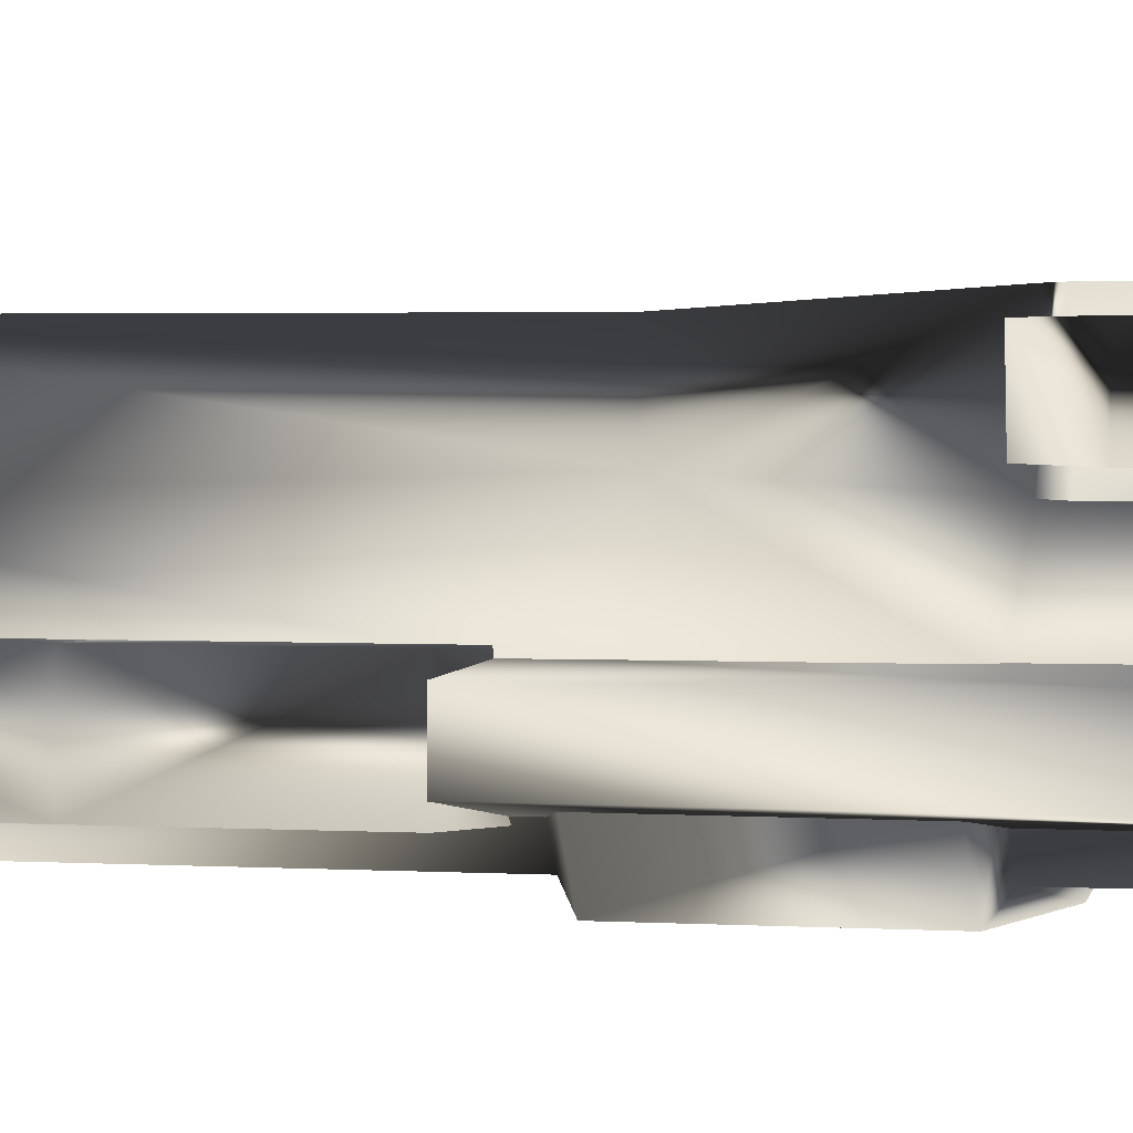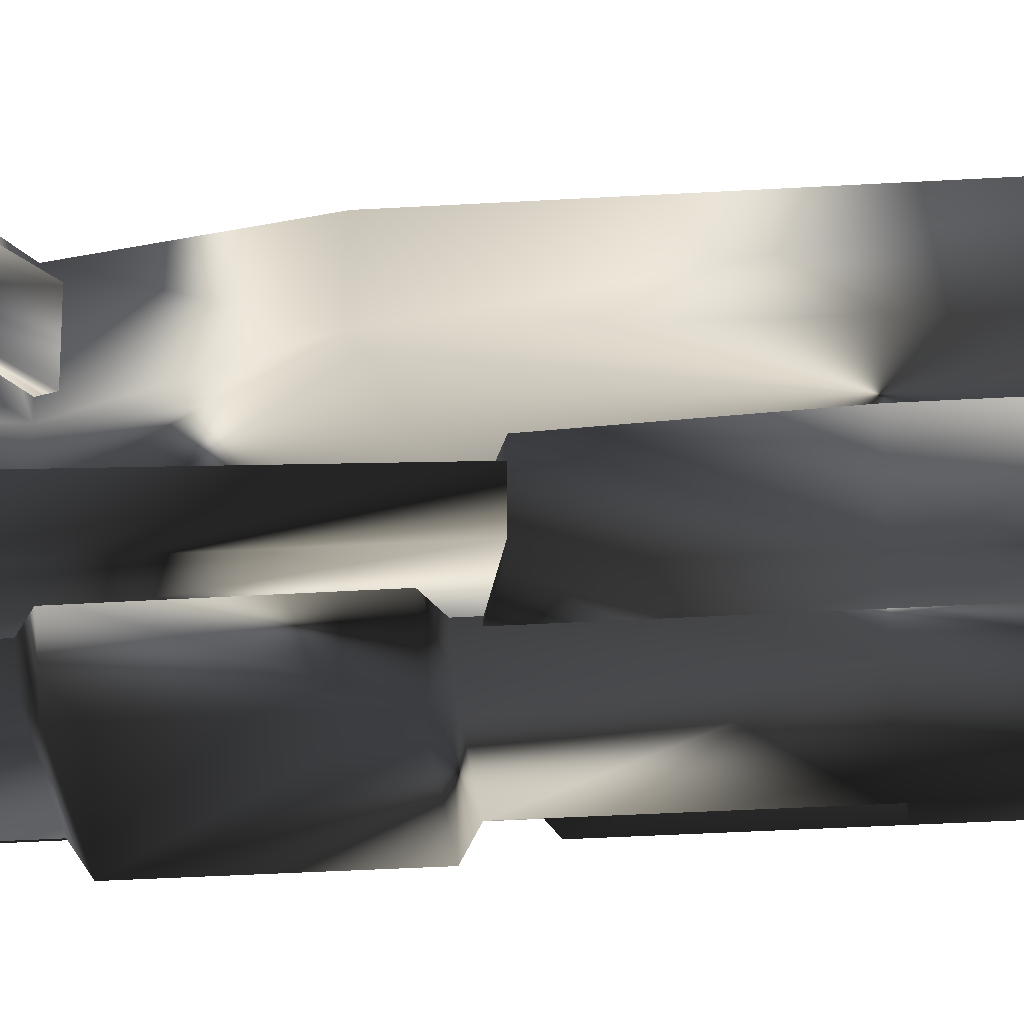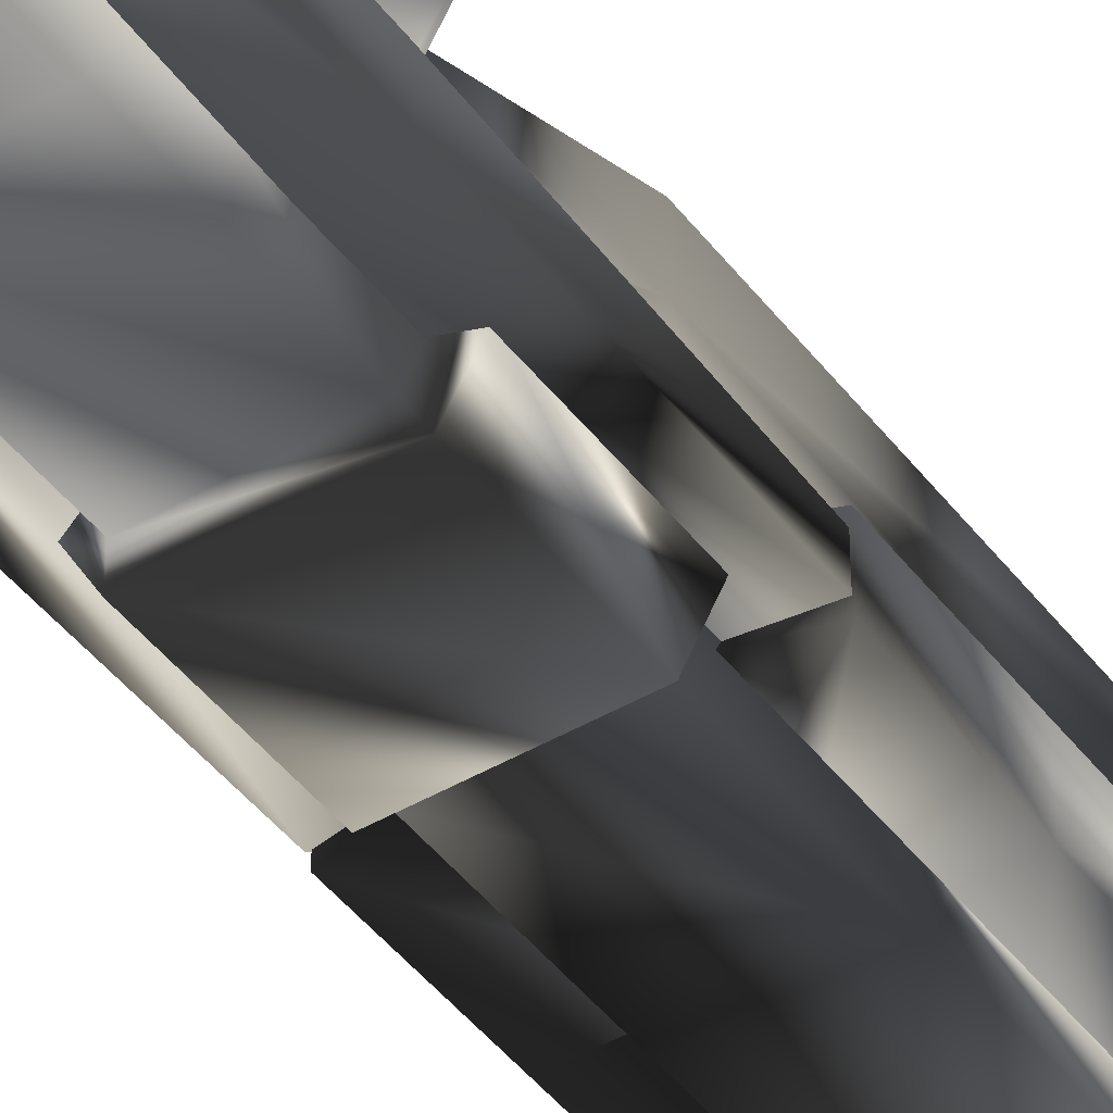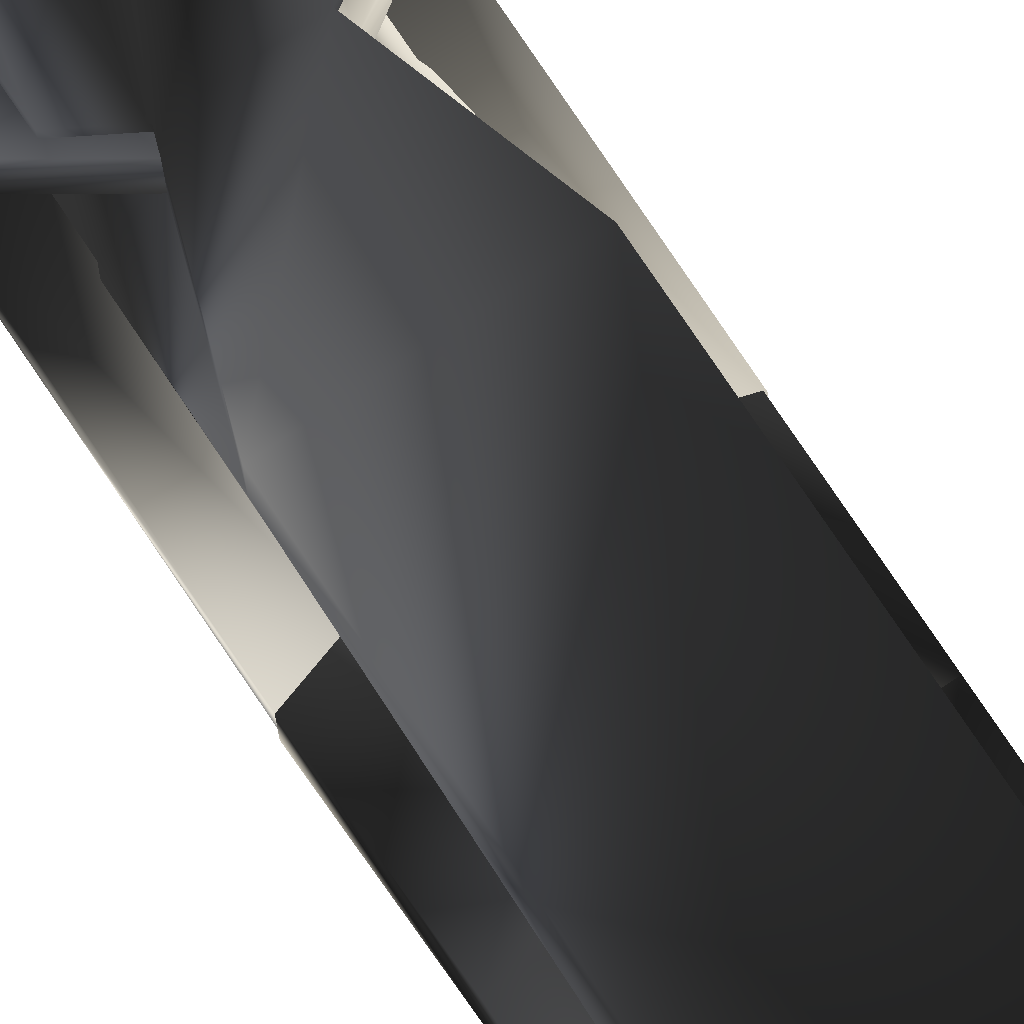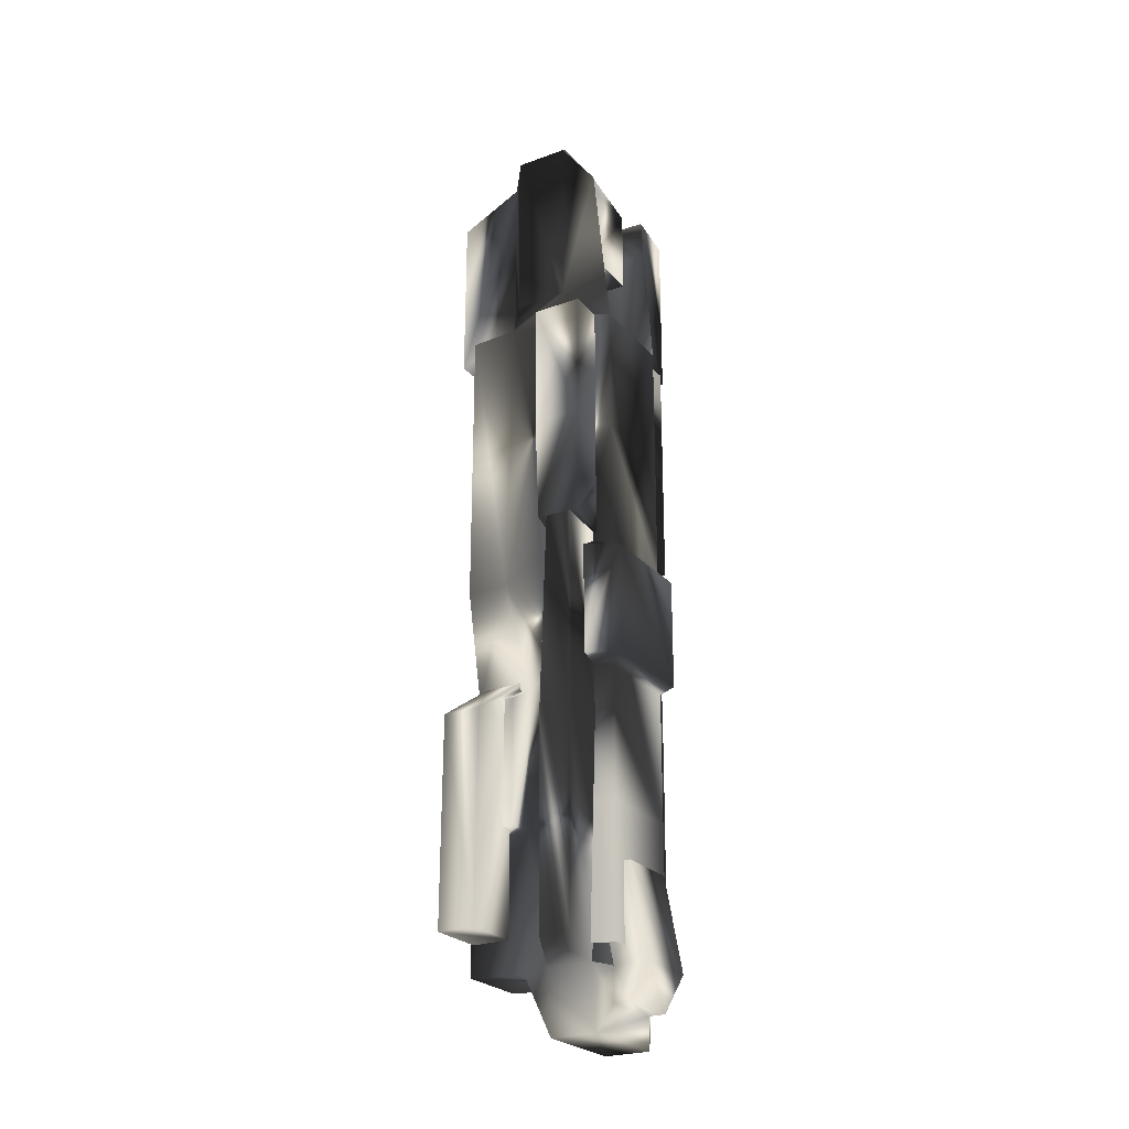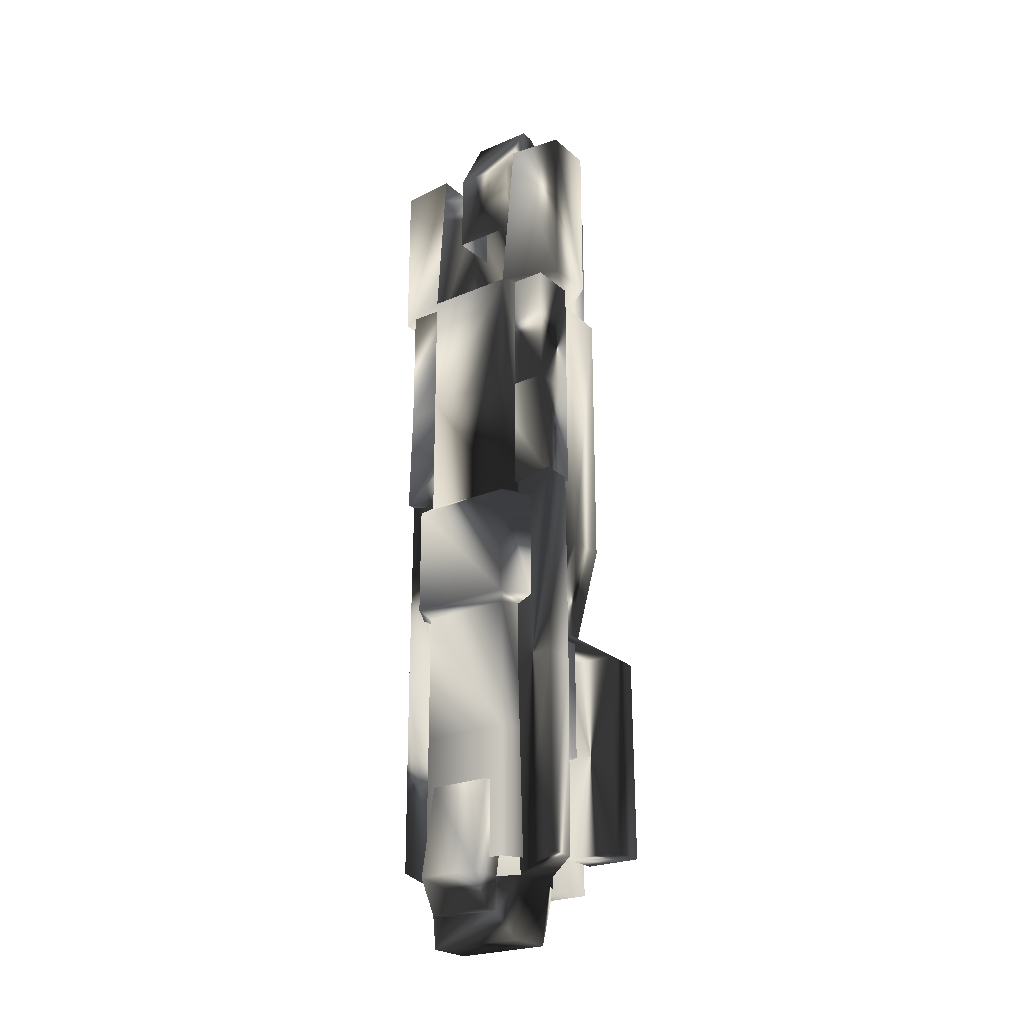
<metadata>
{"format":"obj","ext":"obj","renderer":"f3d","projection":"perspective","resolution":1024,"background":"white","views":[{"elev":1.6,"azim":109.1,"up":"+Y"},{"elev":-29.0,"azim":-84.6,"up":"+Y"},{"elev":-44.3,"azim":-145.5,"up":"+Y"},{"elev":77.1,"azim":-33.8,"up":"+Y"},{"elev":-24.9,"azim":-59.4,"up":"+Z"},{"elev":-23.8,"azim":35.8,"up":"+Z"}]}
</metadata>
<code>
v  102.2 42.83 -67.51
v  94.76 -39.44 -21.97
v  94.76 -39.44 -219.9
v  54.75 31.01 -222.1
v  54.67 31.01 -441.1
v  94.76 -39.44 -441.2
v  95.81 118.8 -248.7
v  95.79 118.8 -441.1
v  56.78 121 -448.6
v  95.79 31.01 -441.1
v  95.81 31.01 -248.7
v  49.62 118.8 -222.1
v  102.2 107 -67.51
v  84.84 -23.51 -651.8
v  84.84 -94.57 -651.8
v  75.31 -94.57 -746.4
v  75.31 -23.51 -746.4
v  -94.76 -84.85 -626.5
v  -71.61 -125.8 -626.5
v  -71.61 -125.8 -423.2
v  -94.76 -84.85 -423.2
v  -49.61 163.7 644
v  -49.61 -10.17 644
v  0.000269 -10.17 644
v  49.62 163.7 644
v  -164.2 -94.52 374.5
v  -71.61 -125.8 374.5
v  -75.69 -100.7 644
v  -164.2 -94.52 644
v  -75.69 -31 644
v  -164.2 -15.48 644
v  -71.61 -125.8 -219.9
v  71.61 -125.8 -423.2
v  71.61 -125.8 -219.9
v  75.69 -31 644
v  164.2 -15.48 644
v  106.7 28.5 644
v  71.61 -125.8 -626.5
v  94.76 -84.85 -626.5
v  94.76 -84.85 -423.2
v  81.96 -143.7 -207.2
v  -81.96 -143.7 -207.2
v  49.62 -163.7 -651.8
v  49.62 -136.8 -506.7
v  -49.62 -136.8 -506.7
v  -49.62 -163.7 -651.8
v  106.7 28.5 374.5
v  164.2 -15.48 374.5
v  164.2 -94.52 374.5
v  94.76 -39.44 374.5
v  -71.61 -125.8 176
v  -71.61 -125.8 -21.97
v  71.61 -125.8 -21.97
v  71.61 -125.8 176
v  140.6 -43.01 9.998
v  81.31 -33.15 32.85
v  81.31 -101.6 32.85
v  140.6 -91.76 9.998
v  -164.4 104.7 -282.8
v  -76.84 104.7 -282.8
v  -76.39 104.7 -603.2
v  -166 104.7 -603.2
v  -56.78 121 -448.6
v  -95.79 118.8 -441.1
v  -95.81 118.8 -248.7
v  -81.31 -101.6 32.85
v  -81.31 -33.15 32.85
v  -140.6 -52.36 9.998
v  -140.6 -91.76 9.998
v  -49.61 -31.23 743.1
v  -49.61 -10.17 743.1
v  -49.61 -84.59 644
v  49.62 59.3 702.8
v  49.62 59.3 644
v  -49.61 59.3 644
v  -49.61 59.3 702.8
v  -84.84 -94.57 -651.8
v  -75.31 -94.57 -746.4
v  -49.62 -107.9 -703.4
v  -49.62 -107.9 -651.8
v  -94.76 -39.44 -21.97
v  -94.76 -39.44 374.5
v  -106.7 28.5 374.5
v  -102.2 42.83 -67.51
v  -49.62 -80.98 -506.7
v  -84.84 -23.51 -651.8
v  -75.31 -23.51 -746.4
v  49.62 -84.59 644
v  49.62 -31.23 743.1
v  -94.76 -39.44 -441.2
v  -49.54 31.01 -441.1
v  -56.78 31.25 -649.9
v  -106.7 28.5 644
v  49.62 -80.98 -506.7
v  -95.79 31.01 -441.1
v  56.78 31.25 -649.9
v  56.78 121 -644.8
v  -49.62 163.7 374.5
v  49.62 163.7 374.5
v  -81.07 -102.3 -305.8
v  -141.6 -92.39 -305.8
v  49.62 -107.9 -703.4
v  49.62 -107.9 -651.8
v  -49.62 -133.9 -703.4
v  49.62 -133.9 -703.4
v  94.76 -84.85 -21.97
v  94.76 -84.85 176
v  -166 45.41 -603.2
v  -164.4 45.41 -282.8
v  -95.81 31.01 -248.7
v  -49.62 31.01 -222.1
v  -49.62 118.8 -222.1
v  49.62 -10.17 743.1
v  -140.6 -91.76 -621.1
v  -81.96 -143.7 -34.69
v  81.96 -143.7 -34.69
v  -140.6 -43.01 -621.1
v  -102.2 107 -67.51
v  164.2 -94.52 644
v  81.08 -102.3 -305.8
v  141.6 -92.39 -305.8
v  -56.78 121 -644.8
v  -81.07 -32.52 -305.8
v  -141.6 -42.38 -305.8
v  -94.76 -84.85 -21.97
v  -94.76 -84.85 176
v  -94.76 -84.85 374.5
v  140.6 -91.76 -621.1
v  71.61 -125.8 374.5
v  94.76 -84.85 374.5
v  49.62 -10.17 644
v  -164.2 -15.48 374.5
v  -94.76 -39.44 -221
v  -102.2 107 374.5
v  102.2 107 374.5
v  140.6 -43.01 -621.1
v  81.08 -32.52 -305.8
v  141.6 -42.38 -305.8
v  165.8 45.41 -282.8
v  51.63 45.41 -207.1
v  35.4 45.41 -208.3
v  78.29 45.41 -282.8
v  94.76 -84.85 -219.9
v  110.3 -93.65 -207.2
v  136.9 -29.8 176
v  34.76 -29.8 176
v  0.000358 -29.8 176
v  0.000358 -105 176
v  34.76 -105 176
v  136.9 -105 176
v  136.9 -105 9.854
v  136.9 -29.8 9.854
v  34.76 -29.8 -20.95
v  34.76 -105 -20.95
v  110.3 -93.65 -34.69
v  51.63 104.7 -207.1
v  165.8 104.7 -282.8
v  77.84 45.41 -603.2
v  167.5 45.41 -603.2
v  78.29 104.7 -282.8
v  77.84 104.7 -603.2
v  167.5 104.7 -603.2
v  -110.3 -93.65 -34.69
v  136.9 -105 375.3
v  0.000269 -105 375.3
v  136.9 -29.8 375.3
v  0.000269 -29.8 375.3
v  -34.76 -105 87.27
v  -34.76 -29.8 87.27
v  -110.3 -93.65 -207.2
v  35.4 104.7 -208.3
v  -33.96 45.41 -208.3
v  -50.19 45.41 -207.1
v  -76.84 45.41 -282.8
v  79.41 -104.4 644
v  -94.76 -84.85 -219.9
v  -141.8 -39.15 9.854
v  -136.9 -29.8 177.2
v  -141.8 -105 9.854
v  -136.9 -105 177.2
v  -76.39 45.41 -603.2
v  49.62 -10.17 509.2
v  49.62 -84.59 509.2
v  -49.61 -84.59 509.2
v  -34.76 -29.8 -20.95
v  -34.76 -105 -20.95
v  -50.19 104.7 -207.1
v  -33.96 104.7 -208.3
v  -136.9 -105 375.3
v  -136.9 -29.8 375.3
v  -49.61 -10.17 509.2
g 297
f -191 -190 -189 -188
f -187 -188 -189 -186
f -185 -184 -183
f -188 -187 -182 -181
f -191 -188 -180 -179
f -178 -177 -176 -175
f -188 -181 -185 -180
f -174 -173 -172 -171
f -170 -169 -168 -167
f -166 -165 -164 -163
f -163 -164 -162 -161
f -160 -172 -159 -158
f -157 -156 -155
f -159 -154 -153 -152
f -158 -151 -150 -160
f -149 -148 -147 -146
f -172 -173 -154 -159
f -145 -144 -143
f -145 -142 -190 -191
f -141 -140 -139 -138
f -184 -185 -181 -182
f -137 -136 -135 -134
f -133 -132 -131 -130
f -129 -128 -127
f -126 -125 -124 -123
f -122 -121 -169 -120
f -119 -118 -117 -116
f -115 -114 -113 -112
f -111 -110 -109 -108
f -147 -107 -112 -146
f -114 -115 -106 -105
f -120 -104 -103 -122
f -114 -105 -175 -176
f -106 -102 -101 -100
f -161 -162 -99
f -107 -147 -148 -98
f -97 -128 -129 -101
f -187 -96 -95 -183
f -96 -178 -175
f -105 -106 -100
f -109 -94 -93 -145
f -92 -126 -123 -91
f -90 -176 -177 -89
f -146 -88 -87 -149
f -138 -139 -86 -85
f -90 -87 -88 -113
f -84 -83 -133 -130
f -127 -82 -81 -80
f -79 -119 -116 -121
f -91 -78 -115 -92
f -101 -100 -96 -187
f -82 -127 -128 -97
f -140 -77 -76 -139
f -75 -106 -115 -78
f -74 -179 -180 -80
f -129 -127 -80
f -157 -73 -156
f -134 -135 -72 -71
f -96 -100 -70 -95
f -69 -106 -75 -68
f -68 -124 -125 -69
f -67 -140 -141 -66
f -70 -100 -101 -129
f -68 -75 -78 -91
f -95 -70 -129 -183
f -187 -186 -178 -96
f -66 -141 -165 -65
f -94 -109 -99 -170
f -177 -64 -71 -72
f -91 -123 -124 -68
f -63 -138 -85 -62
f -88 -146 -112 -113
f -116 -117 -169 -121
f -114 -176 -90 -113
f -61 -118 -119 -79
f -60 -161 -99 -109
f -59 -111 -108 -81
f -179 -74 -58 -57
f -56 -178 -55 -54
f -64 -56 -54 -71
f -53 -52 -51 -50
f -89 -98 -148 -149
f -183 -184 -182 -187
f -49 -48 -151 -158
f -47 -46 -45
f -44 -43 -42
f -136 -137 -54 -55
f -42 -41 -40 -47
f -94 -170 -167 -93
f -47 -40 -39 -46
f -43 -38 -41 -42
f -61 -157 -155 -167
f -139 -76 -37 -86
f -38 -43 -46 -39
f -61 -79 -103 -104
f -36 -52 -53 -35
f -50 -34 -33 -53
f -50 -32 -31 -34
f -31 -32 -35 -30
f -35 -53 -33 -30
f -177 -178 -56 -64
f -29 -77 -140 -67
f -42 -28 -27 -44
f -42 -47 -26 -28
f -45 -25 -26 -47
f -185 -183 -180
f -58 -74 -108 -109
f -38 -39 -40 -41
f -76 -151 -48 -37
f -155 -156 -144 -145
f -24 -23 -46 -43
f -143 -63 -145
f -22 -150 -77 -29
f -36 -35 -32 -21
f -34 -31 -30 -33
f -73 -143 -144 -156
f -121 -122 -103 -79
f -89 -149 -87 -90
f -137 -134 -71 -54
f -20 -19 -83 -18
f -17 -63 -143 -73
f -160 -16 -171 -172
f -157 -17 -73
f -23 -15 -14 -45
f -13 -24 -44 -12
f -130 -131 -11 -84
f -10 -61 -104 -9
f -8 -9 -104 -120
f -7 -15 -23
f -13 -6 -24
f -77 -150 -151 -76
f -15 -13 -12 -14
f -131 -132 -18 -11
f -23 -24 -6 -7
f -155 -145 -93 -167
f -83 -19 -5 -133
f -168 -61 -167
f -165 -141 -63
f -59 -81 -101 -102
f -84 -11 -18 -83
f -132 -133 -5 -4
f -166 -163 -161 -60
f -25 -27 -44 -45
f -27 -3 -12 -44
f -2 -14 -12 -3
f -2 -25 -45 -14
f -57 -145 -191 -179
f -150 -22 -16 -160
f -15 -7 -6 -13
f -152 -49 -158 -159
f -80 -81 -108 -74
f -120 -169 -1 -8
f -109 -165 -166 -60
f -97 -101 -81 -82
f -96 -175 -105 -100
f -183 -129 -80 -180
f -99 -162 -169 -170
f -141 -138 -63

</code>
